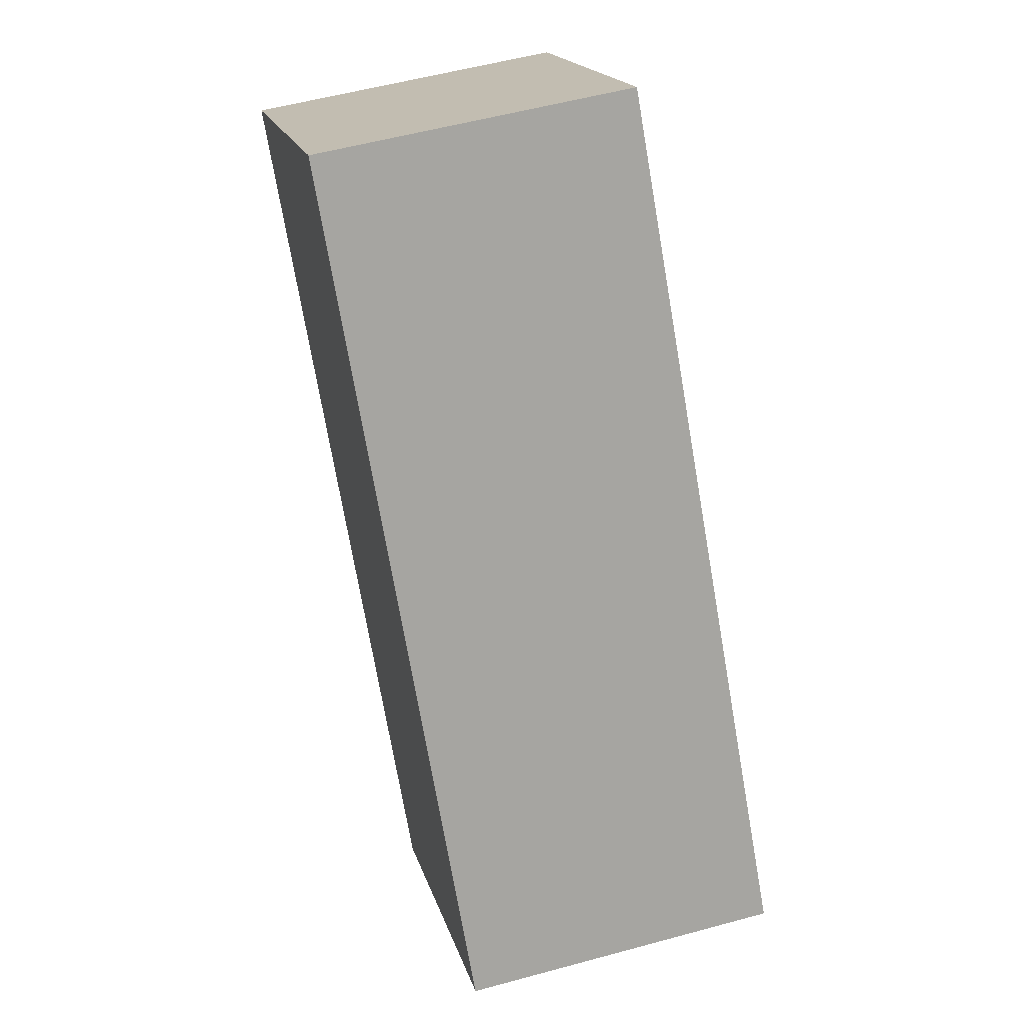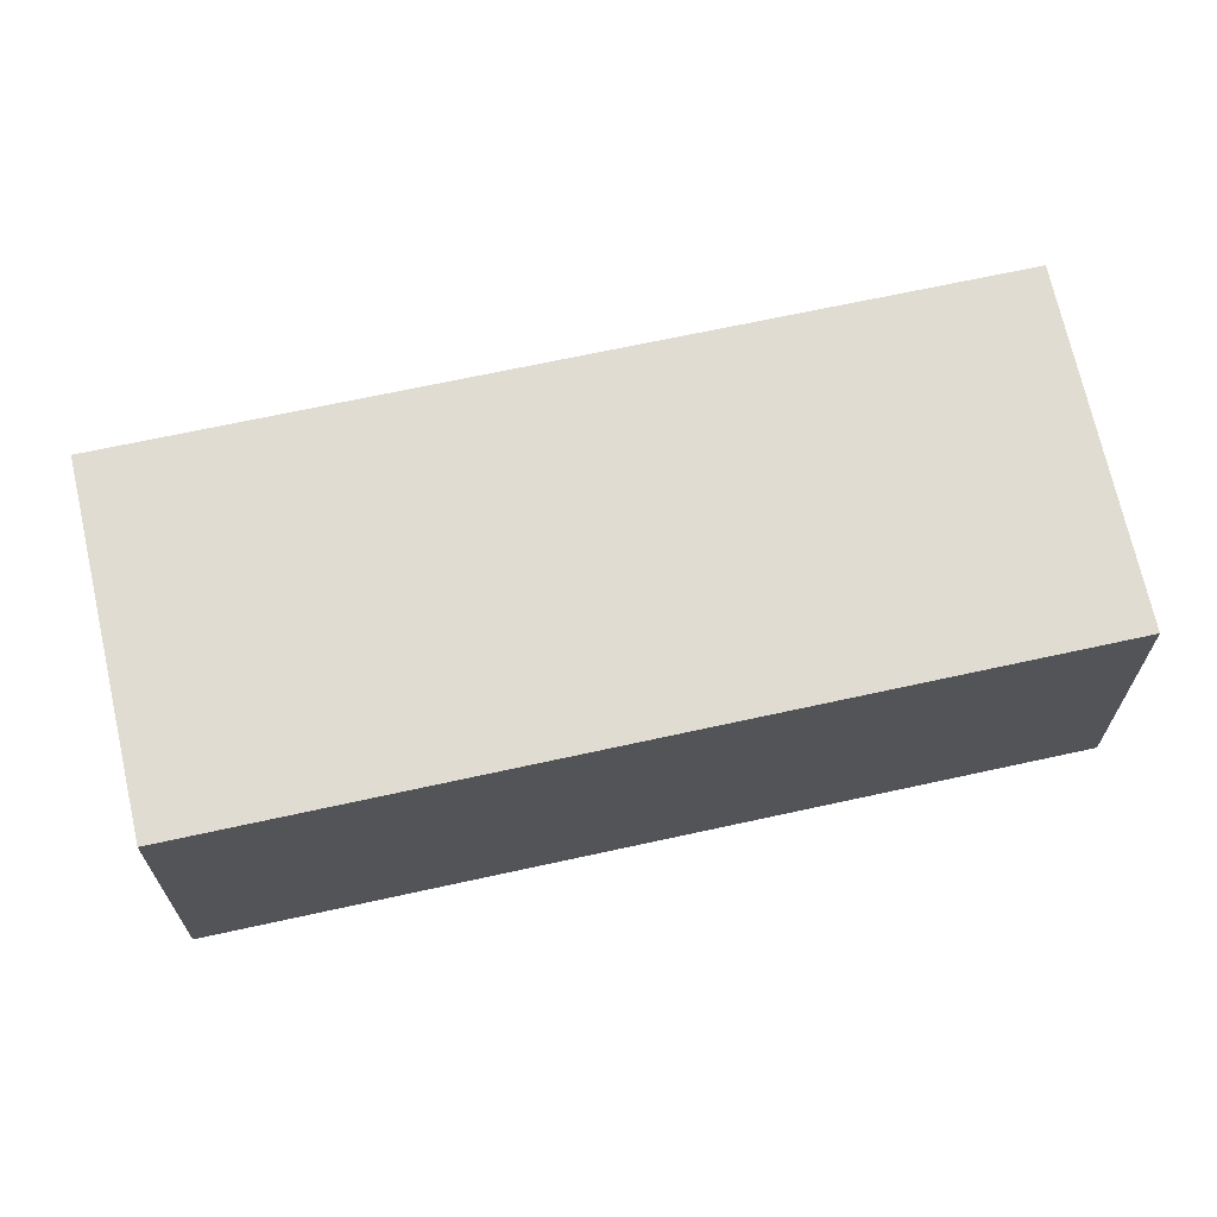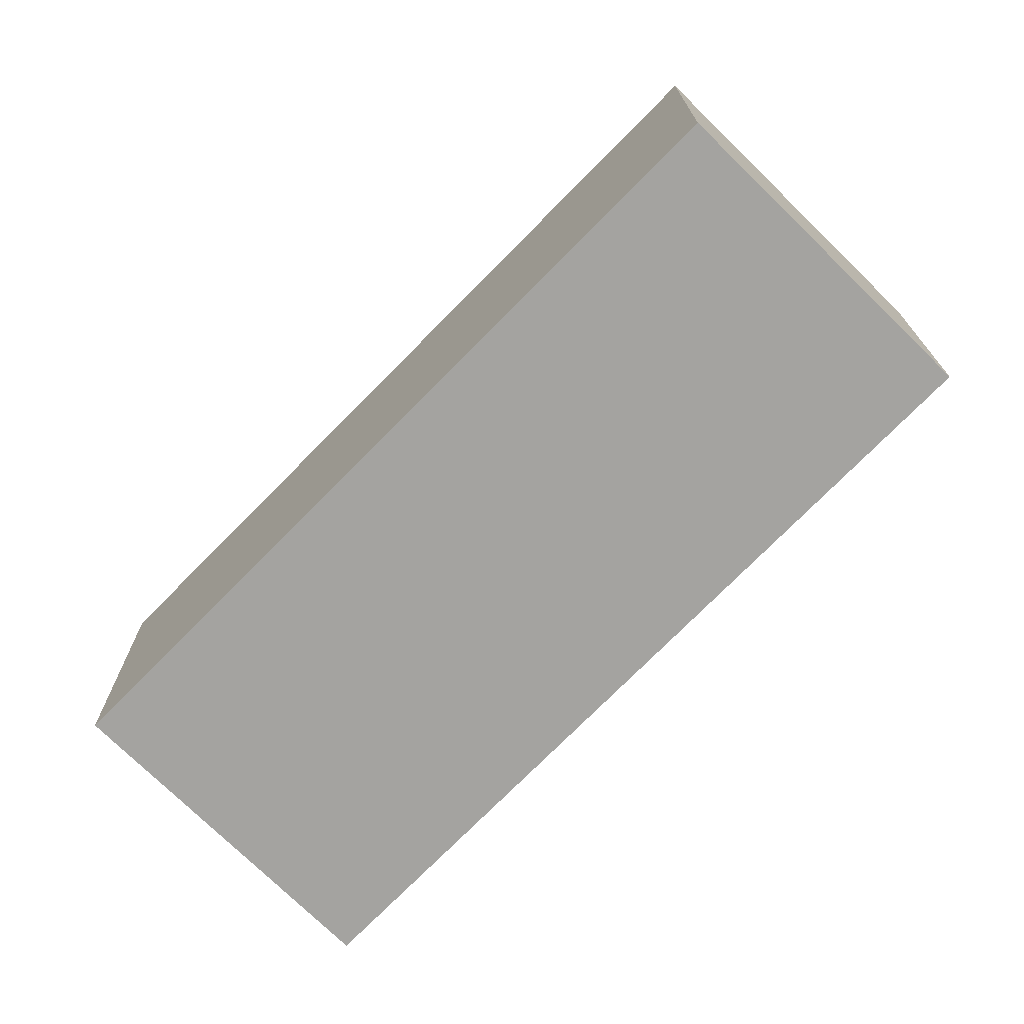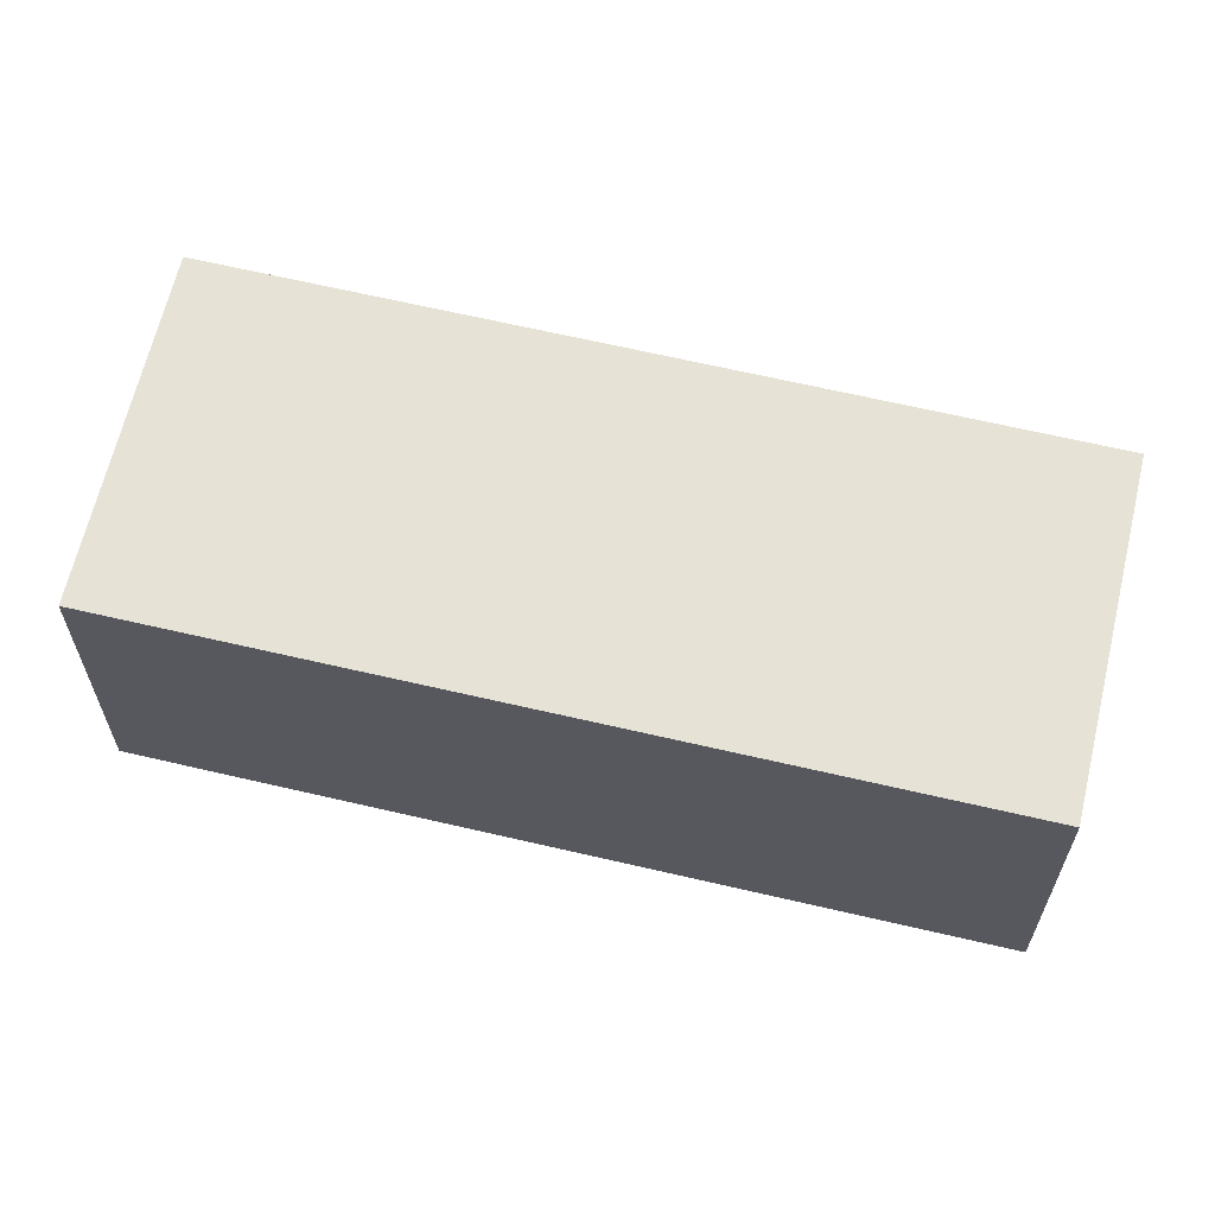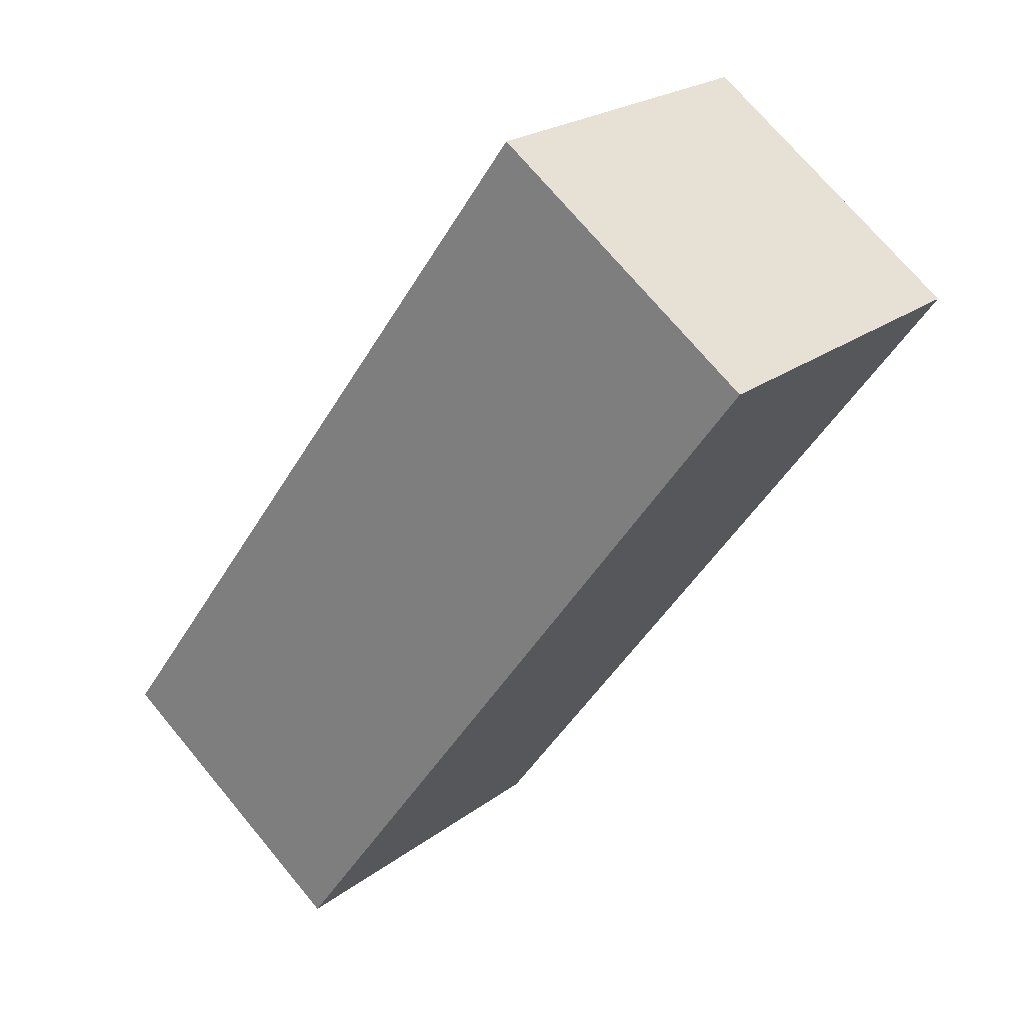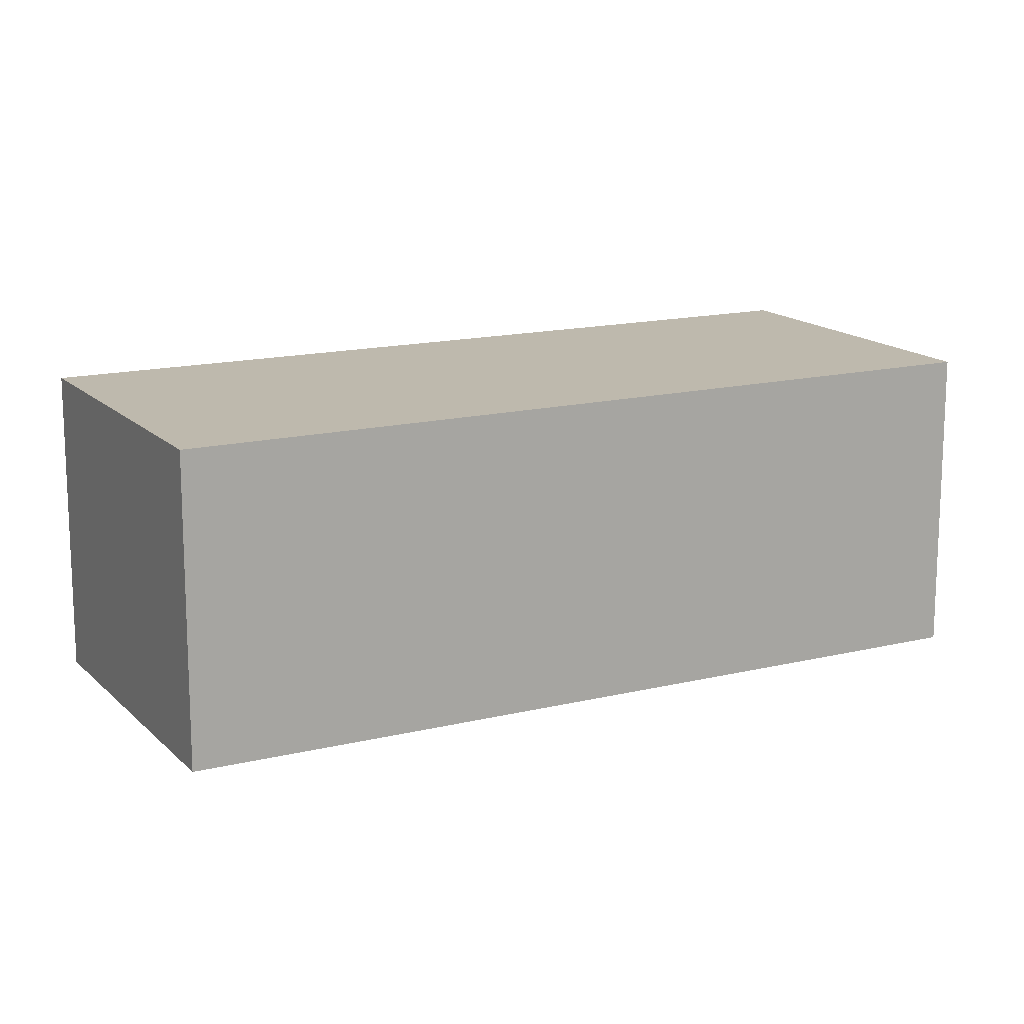
<metadata>
{"format":"obj","ext":"obj","renderer":"f3d","projection":"perspective","resolution":1024,"background":"white","views":[{"elev":55.0,"azim":-106.1,"up":"+Z"},{"elev":69.1,"azim":-64.8,"up":"+Y"},{"elev":-73.0,"azim":-6.9,"up":"+Y"},{"elev":63.9,"azim":-39.1,"up":"+Y"},{"elev":72.2,"azim":-39.8,"up":"+Z"},{"elev":15.2,"azim":-80.0,"up":"+Y"}]}
</metadata>
<code>
v  0 7.193 4.404e-16
v  18.74 7.193 10.87
v  6.534 7.193 -5.094
v  12.22 7.193 15.87
v  6.534 3.119e-16 -5.094
v  0 0 0
v  12.22 -9.72e-16 15.87
v  18.74 -6.656e-16 10.87
g defaultobject
f 1 2 3
f 2 1 4
f 5 1 3
f 1 5 6
f 6 4 1
f 4 6 7
f 7 2 4
f 2 7 8
f 8 3 2
f 3 8 5
f 8 6 5
f 6 8 7

</code>
